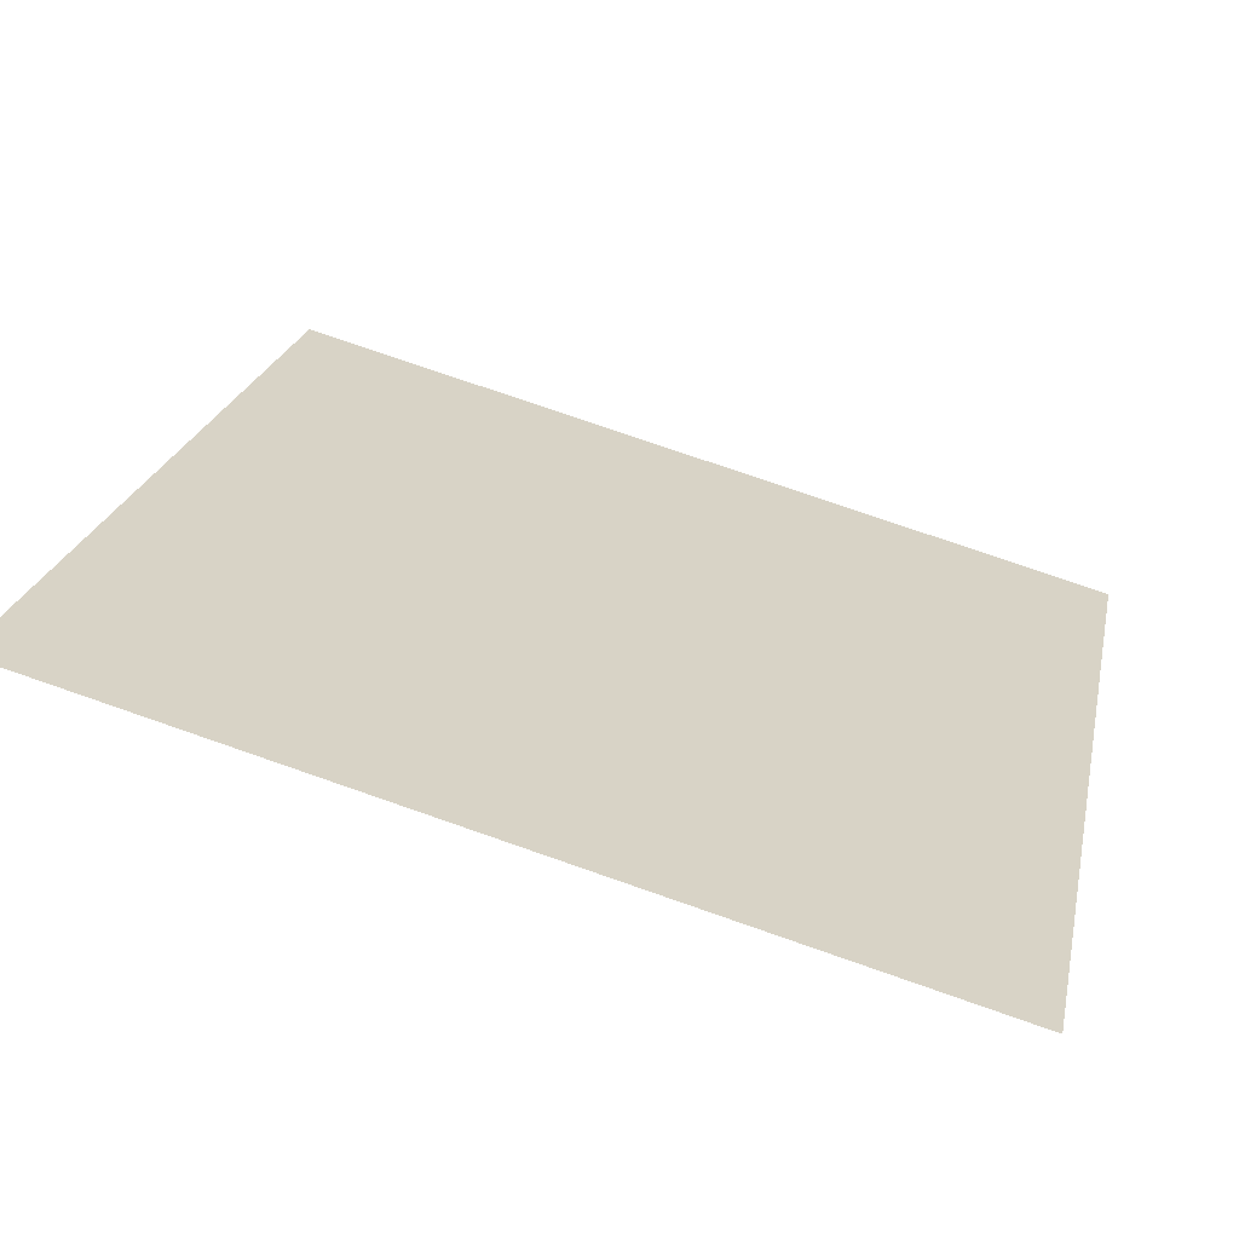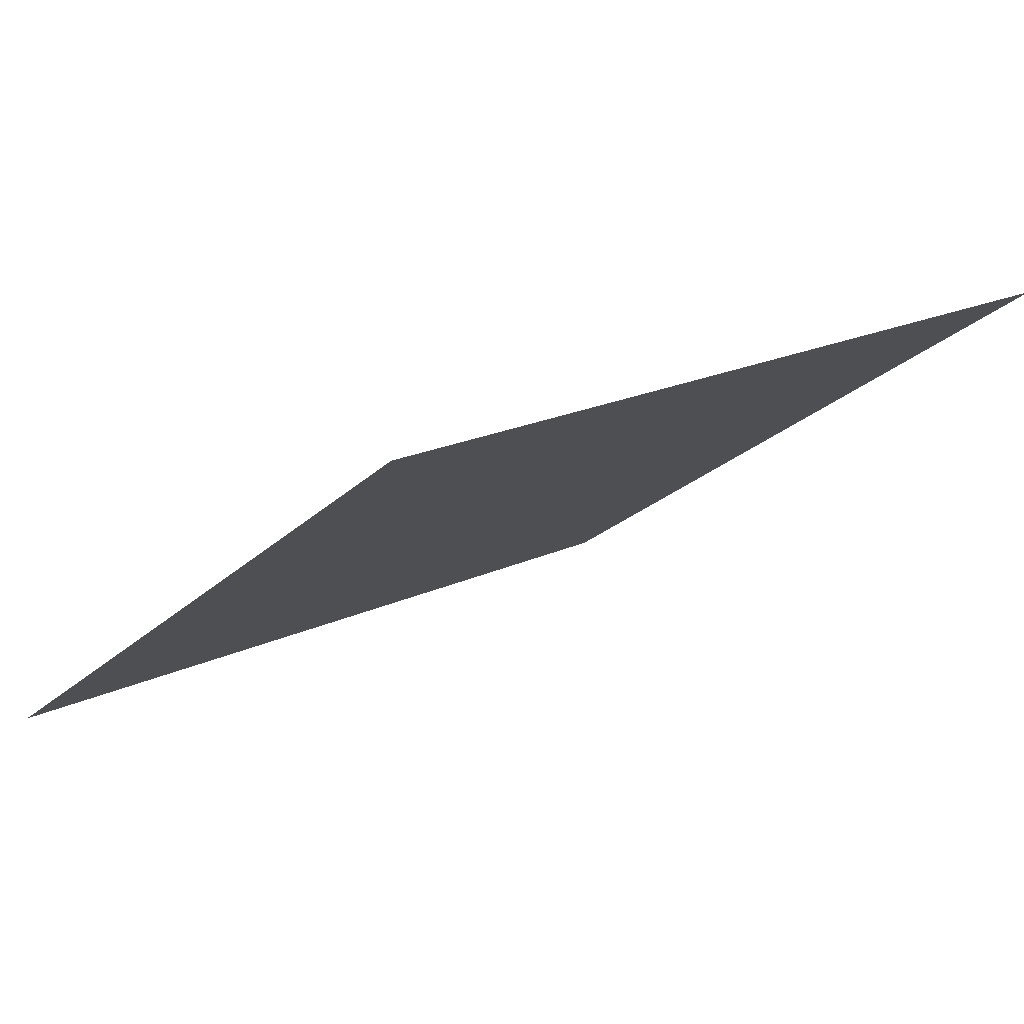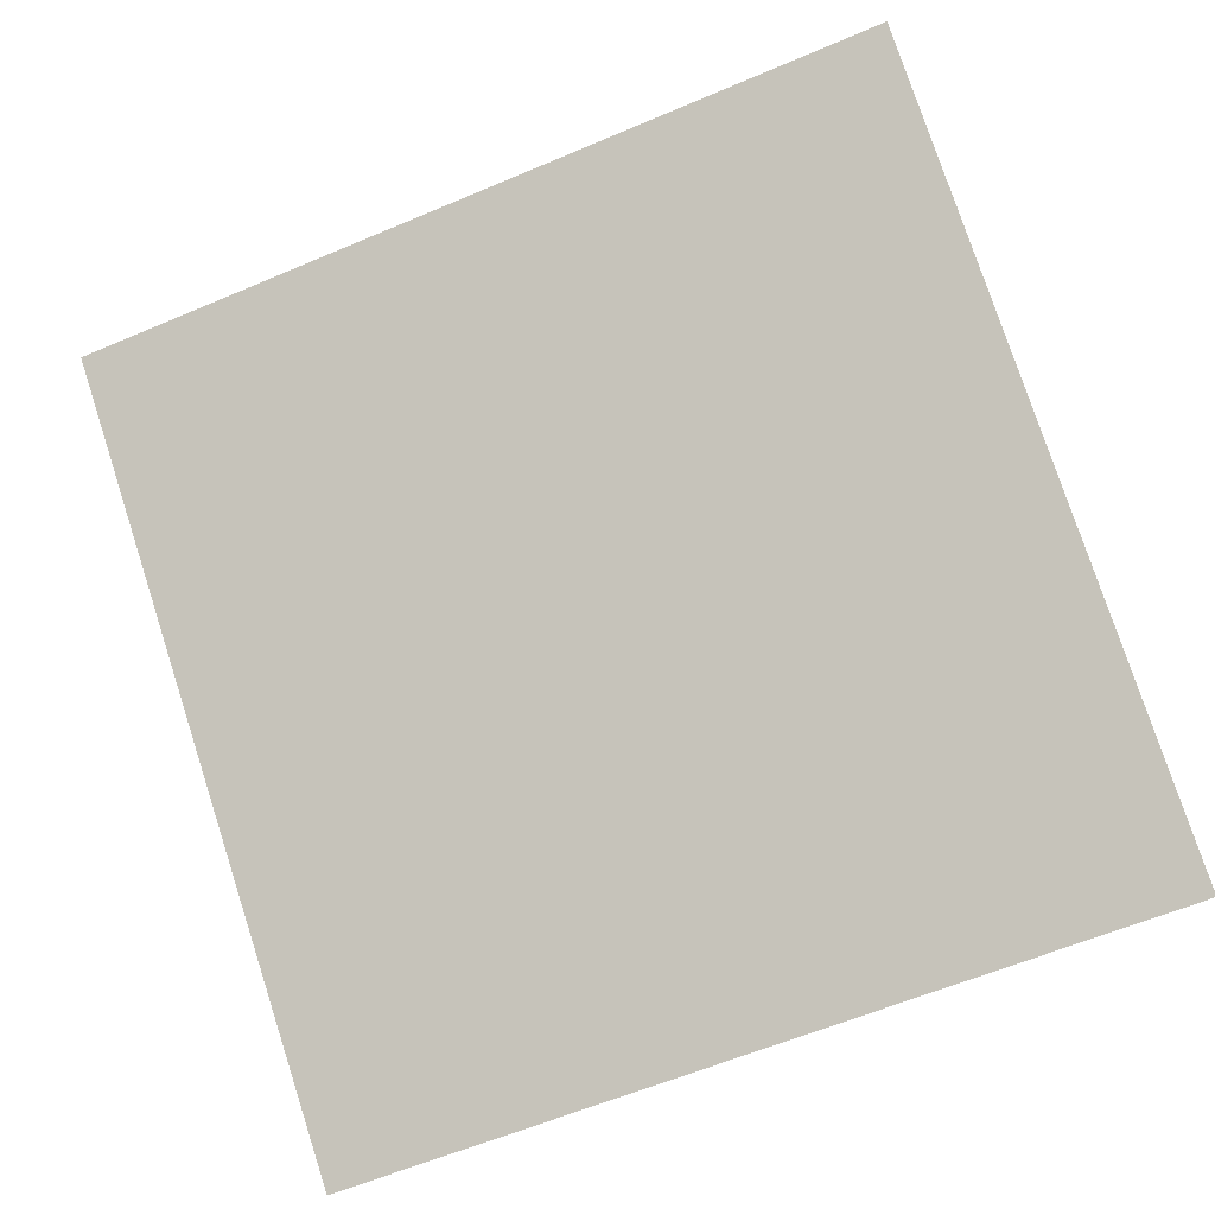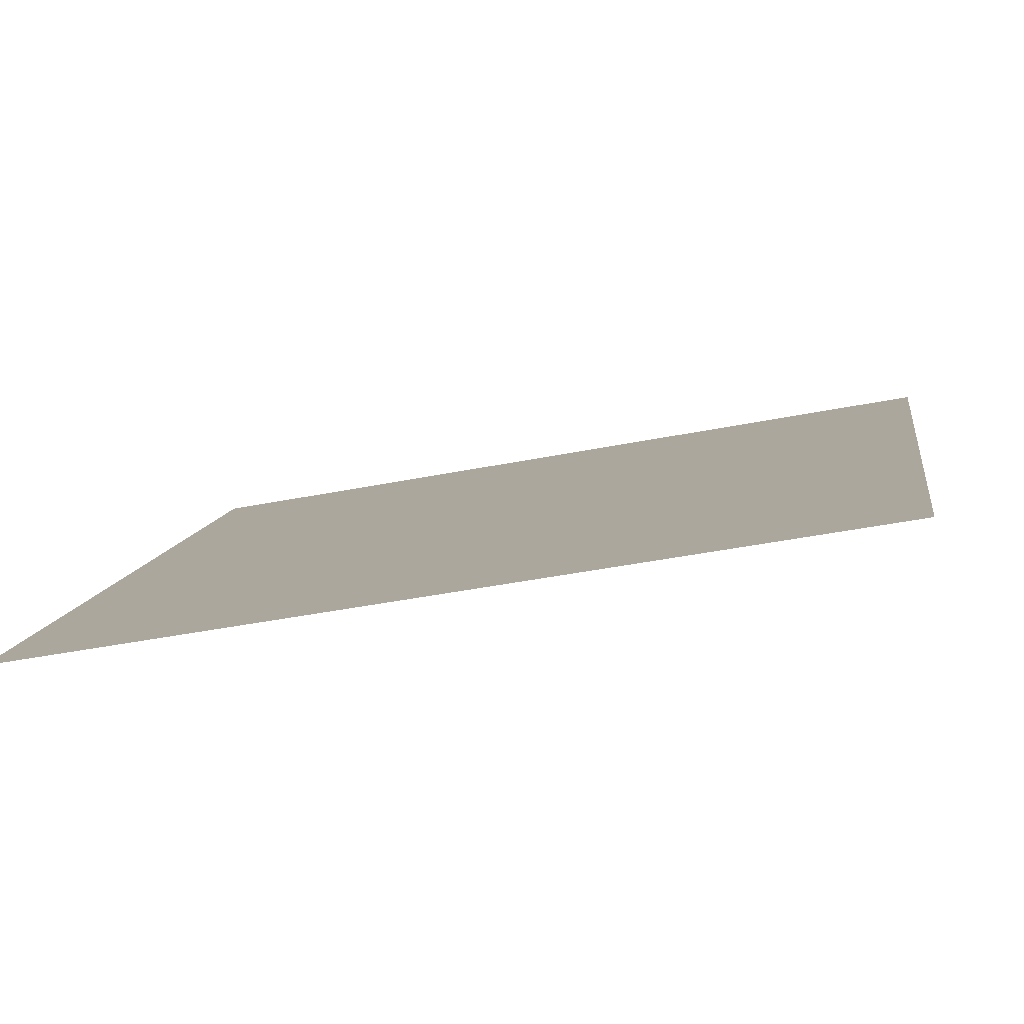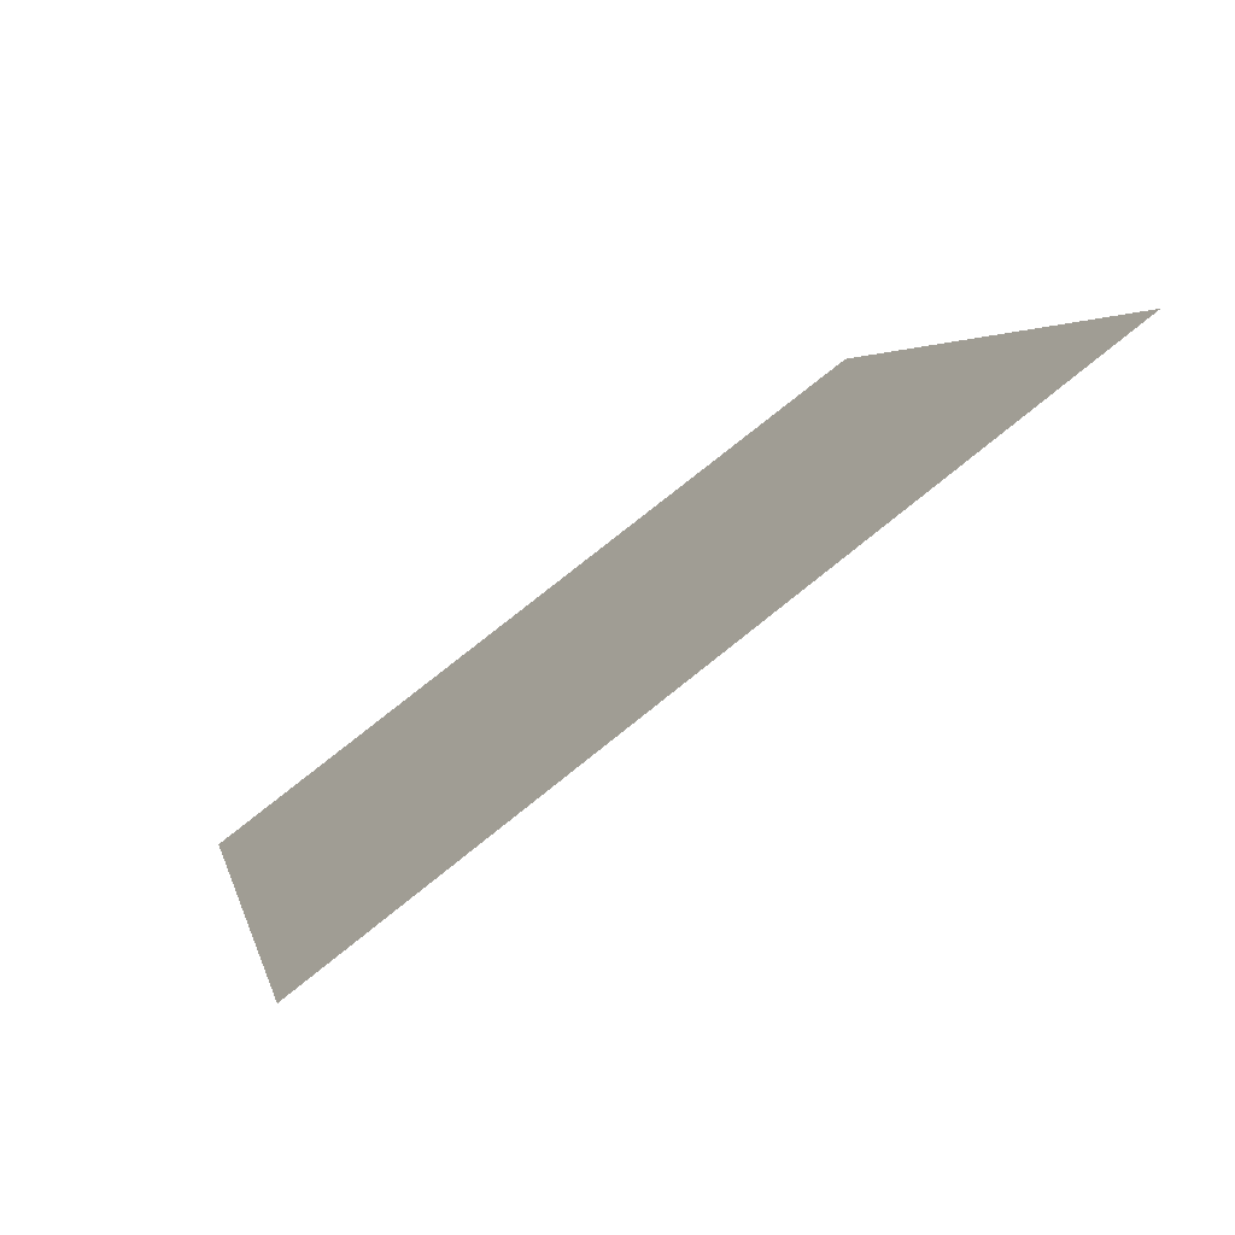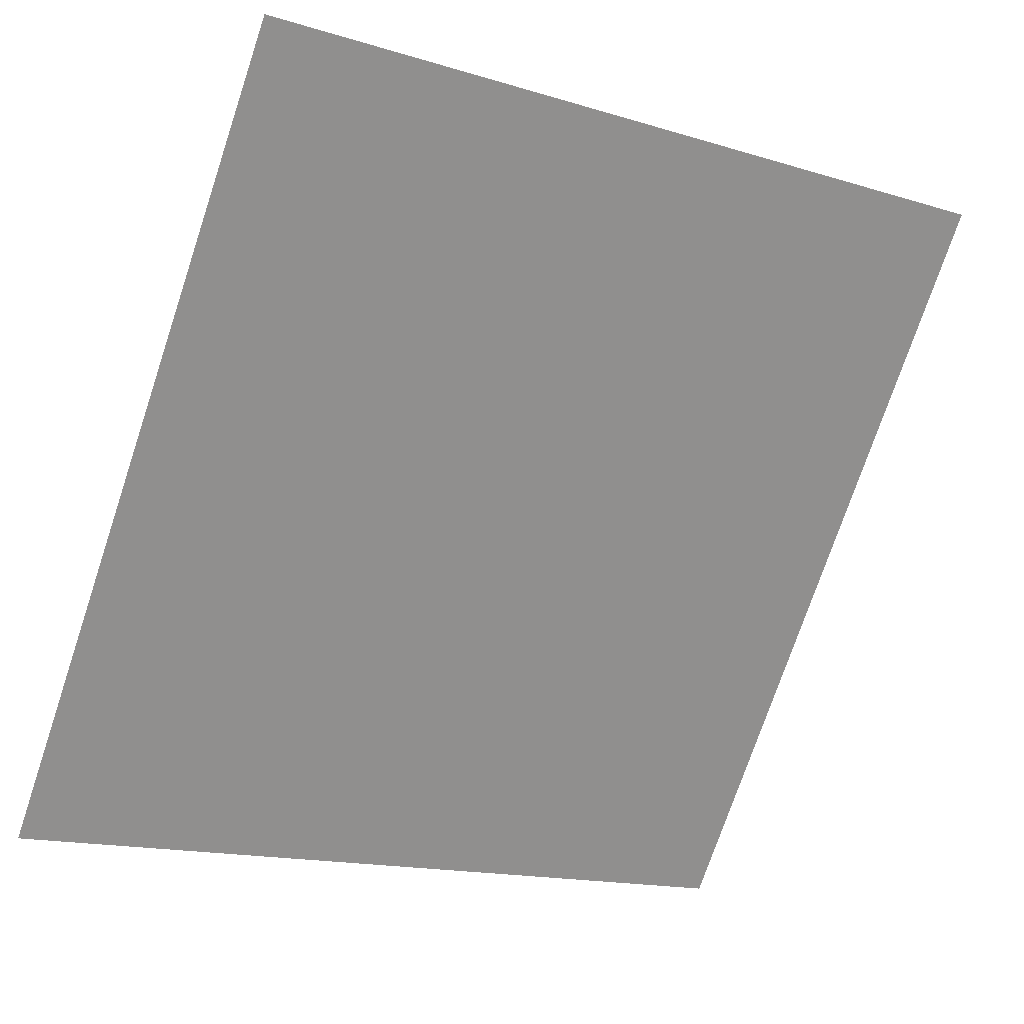
<metadata>
{"format":"obj","ext":"obj","renderer":"f3d","projection":"perspective","resolution":1024,"background":"white","views":[{"elev":77.5,"azim":-162.2,"up":"+Z"},{"elev":22.4,"azim":-39.9,"up":"+Y"},{"elev":-63.6,"azim":24.0,"up":"+Y"},{"elev":-44.3,"azim":12.2,"up":"+Z"},{"elev":4.4,"azim":-101.0,"up":"+Y"},{"elev":-16.7,"azim":146.2,"up":"+Z"}]}
</metadata>
<code>
v -0.07941 0.9766 0.7602
v -0.08597 0.9767 0.7602
v -0.08585 0.9807 0.7655
v -0.07929 0.9805 0.7654
f 4 3 2 1

</code>
